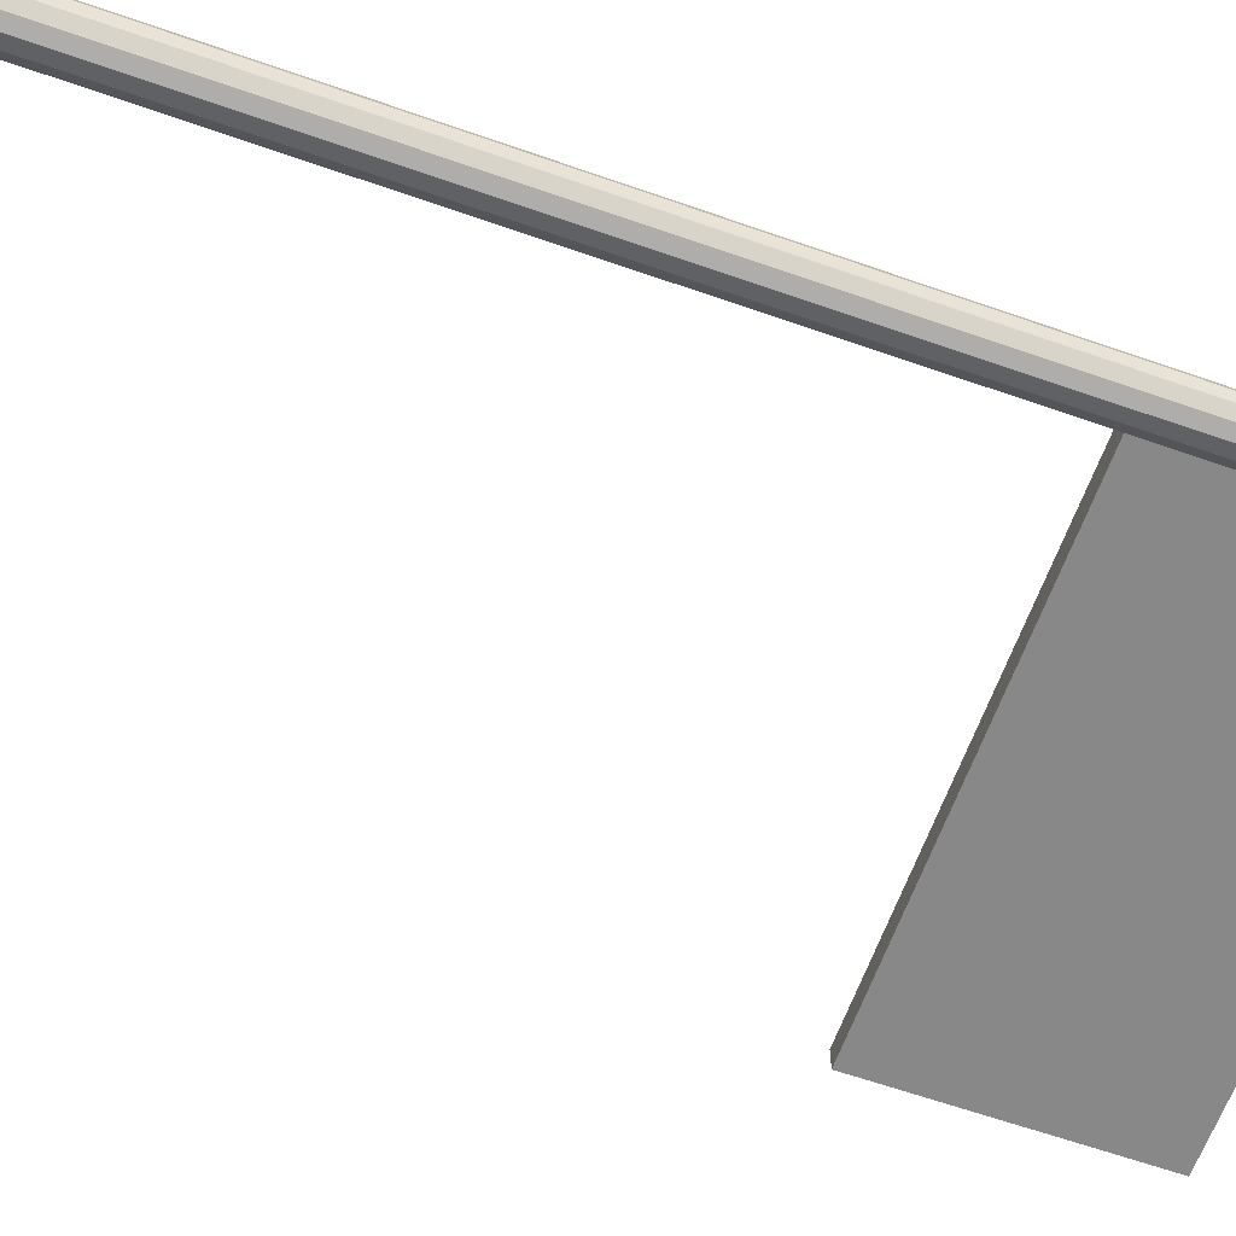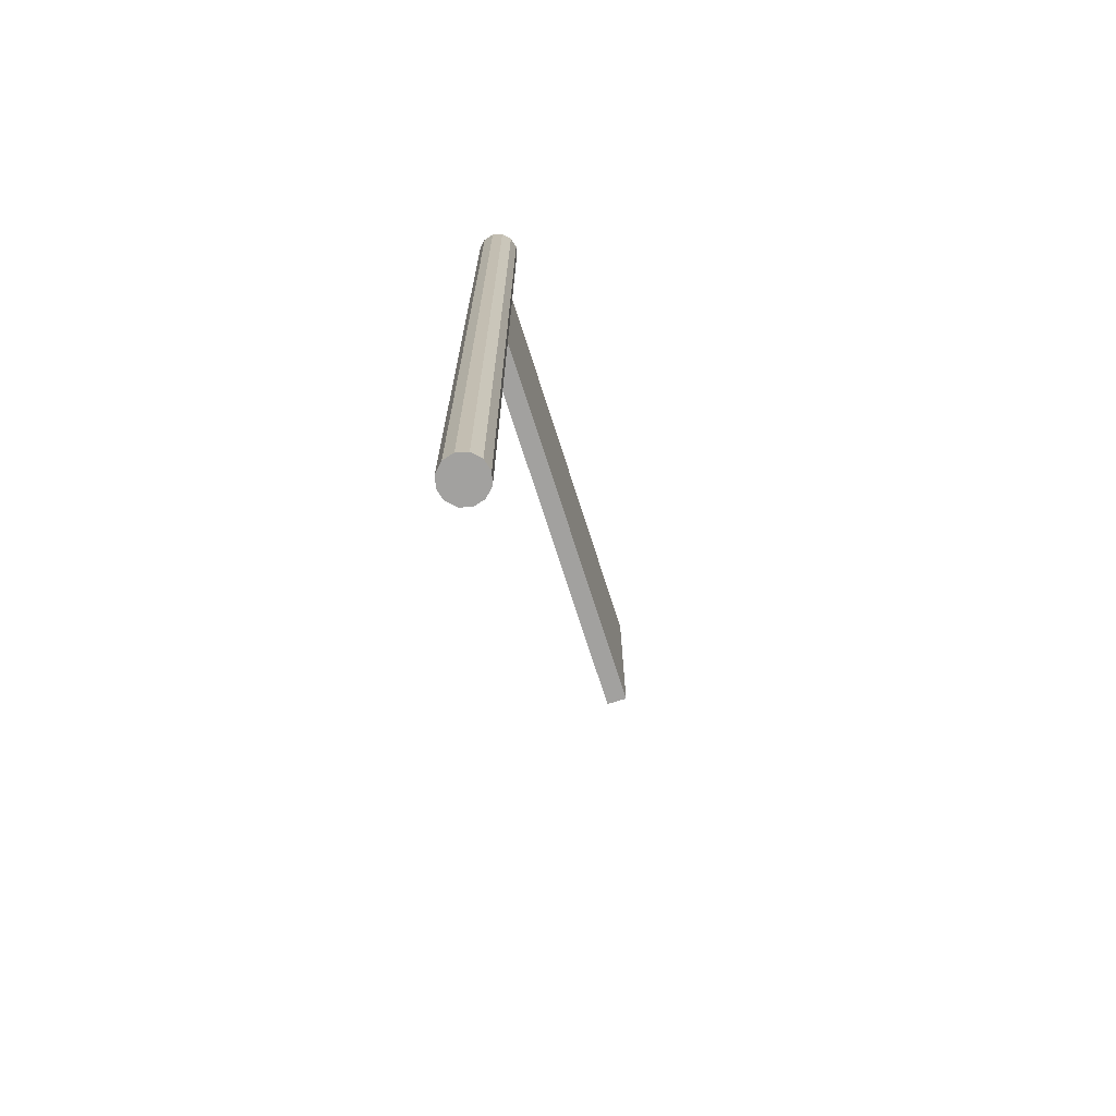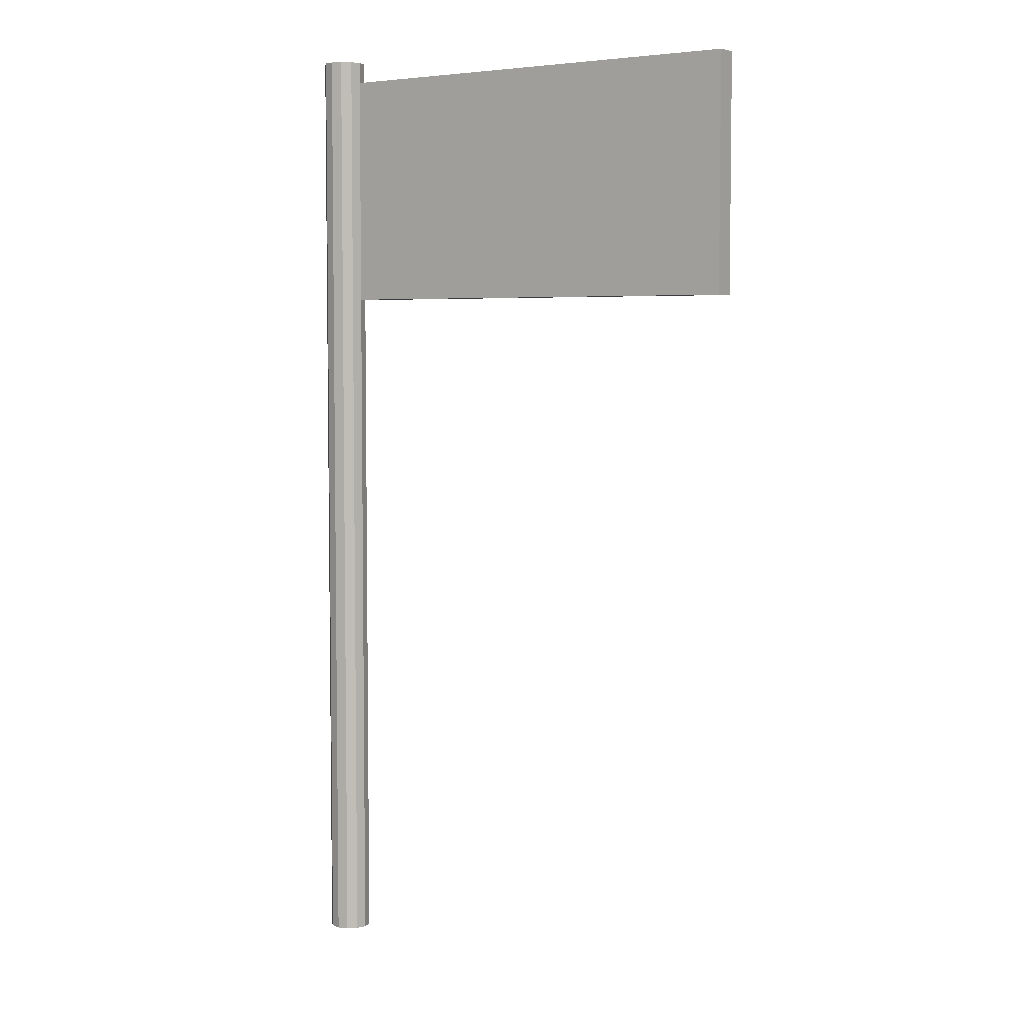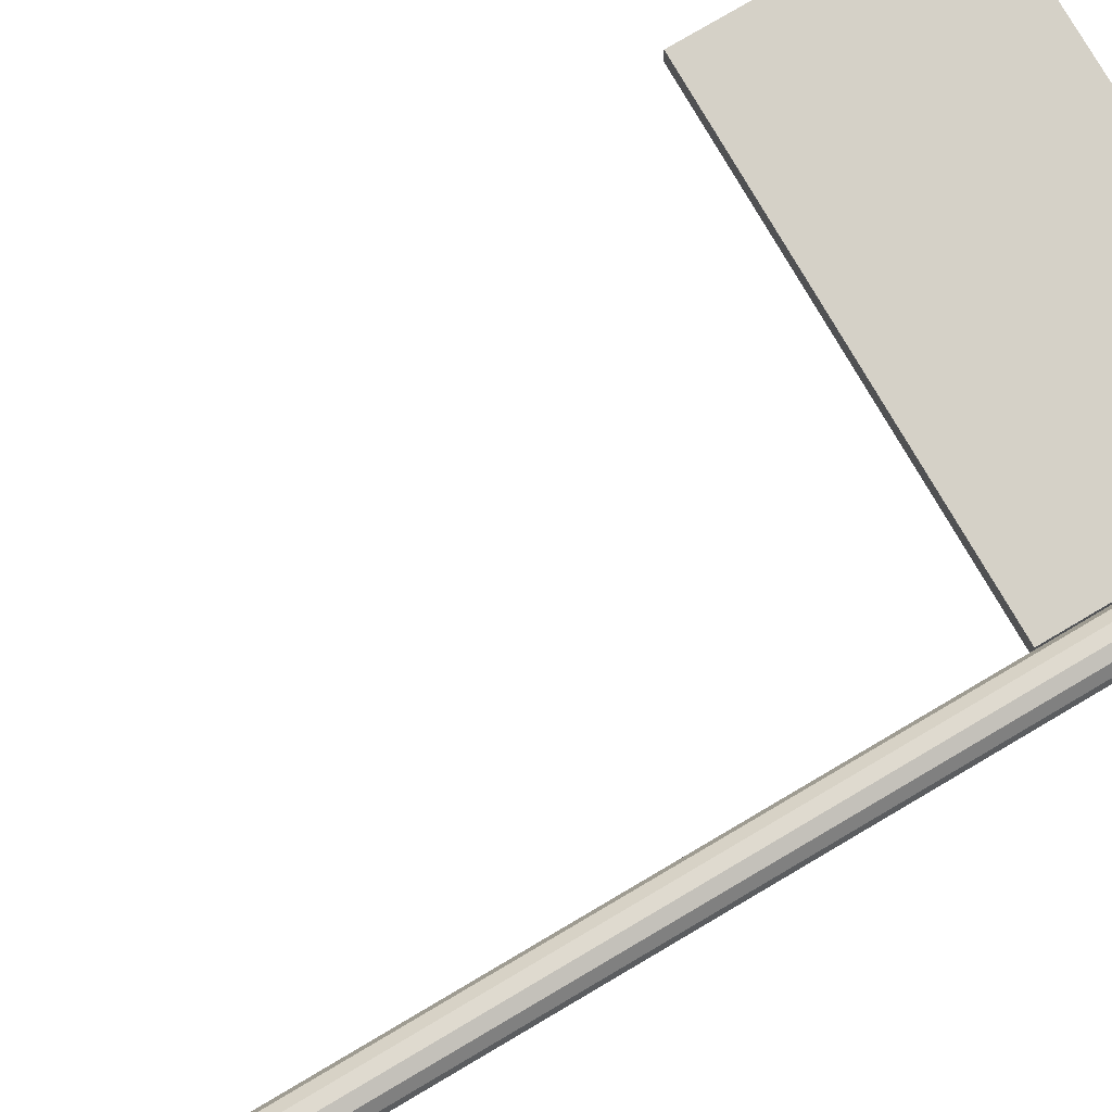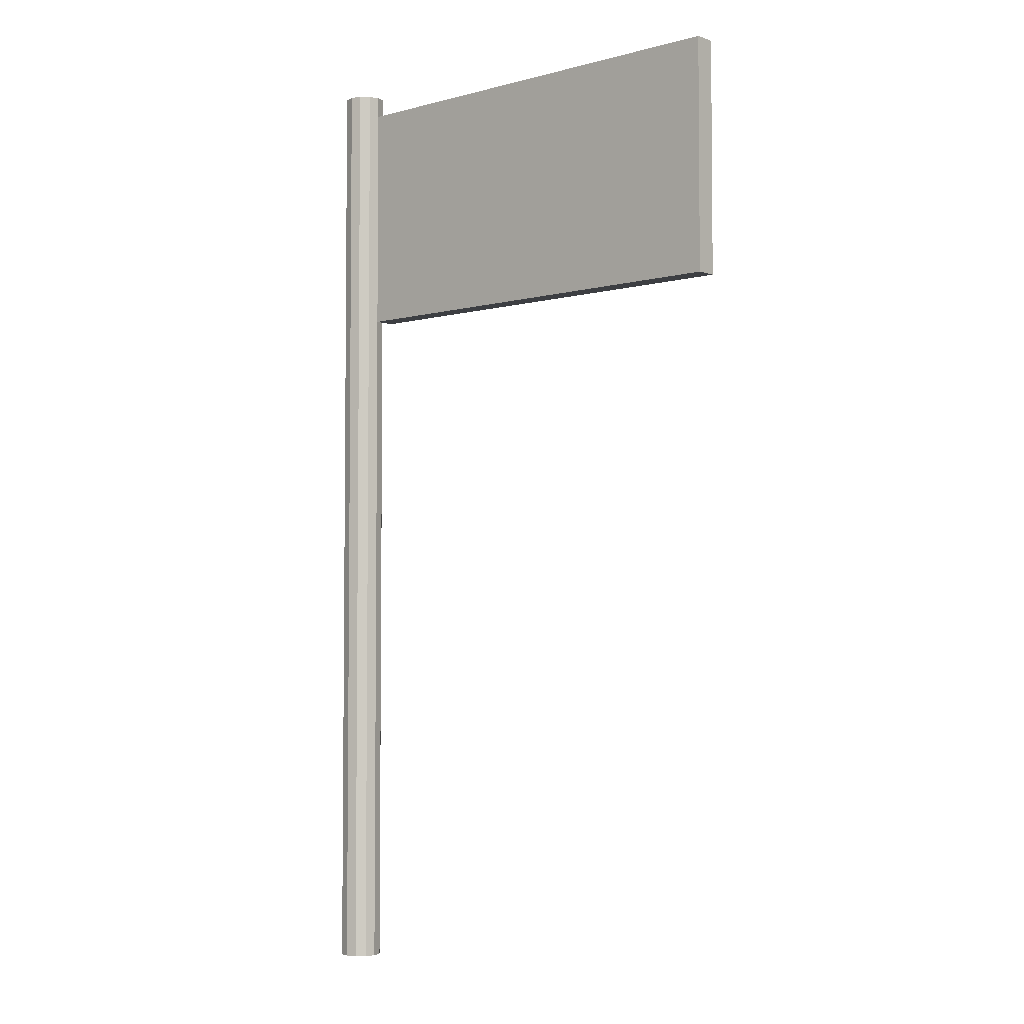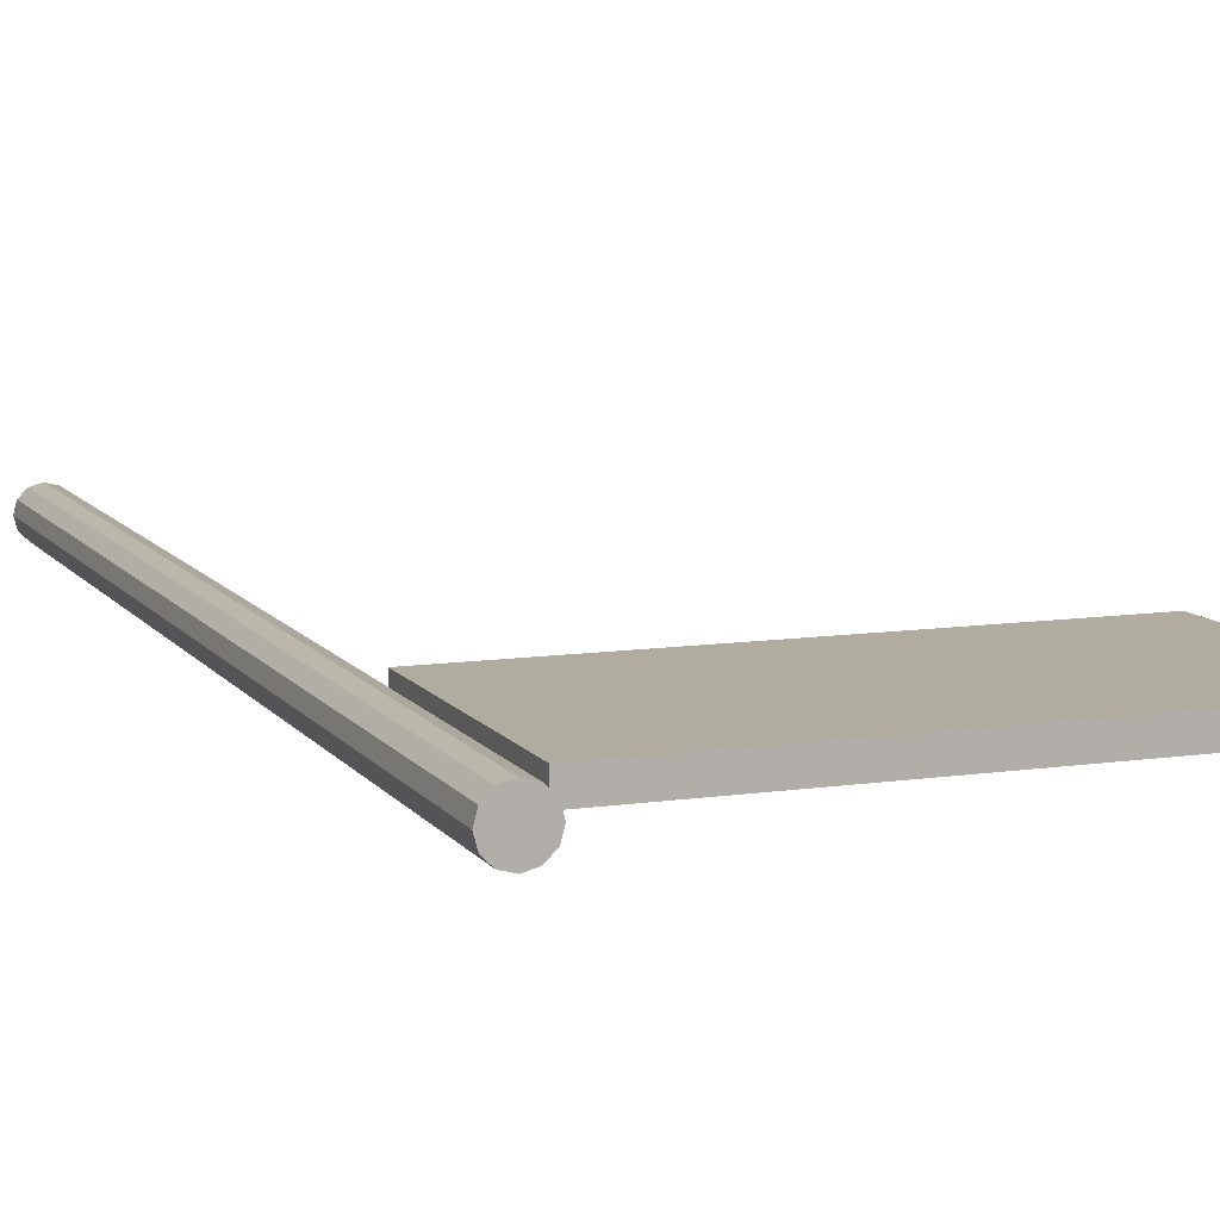
<metadata>
{"format":"obj","ext":"obj","renderer":"f3d","projection":"perspective","resolution":1024,"background":"white","views":[{"elev":-62.7,"azim":70.4,"up":"+Z"},{"elev":-72.2,"azim":107.7,"up":"+Y"},{"elev":5.0,"azim":-144.9,"up":"+Y"},{"elev":79.7,"azim":59.6,"up":"+Z"},{"elev":-4.0,"azim":-138.4,"up":"+Y"},{"elev":10.1,"azim":159.2,"up":"+Z"}]}
</metadata>
<code>
v 0.0325 0.2525 0.0325
v 0.0375 0.2525 0.03116
v 0.0375 -0.1975 0.03116
v 0.0325 -0.1975 0.0325
v 0.04116 0.2525 0.0275
v 0.04116 -0.1975 0.0275
v 0.0425 0.2525 0.0225
v 0.0425 -0.1975 0.0225
v 0.04116 0.2525 0.0175
v 0.04116 -0.1975 0.0175
v 0.0375 0.2525 0.01384
v 0.0375 -0.1975 0.01384
v 0.0325 0.2525 0.0125
v 0.0325 -0.1975 0.0125
v 0.0275 0.2525 0.01384
v 0.0275 -0.1975 0.01384
v 0.02384 0.2525 0.0175
v 0.02384 -0.1975 0.0175
v 0.0225 0.2525 0.0225
v 0.0225 -0.1975 0.0225
v 0.02384 0.2525 0.0275
v 0.02384 -0.1975 0.0275
v 0.0275 0.2525 0.03116
v 0.0275 -0.1975 0.03116
v 0.0225 0.1325 0.0325
v 0.0225 0.1394 0.0325
v 0.0225 0.1463 0.0325
v 0.0225 0.1531 0.0325
v 0.0225 0.16 0.0325
v 0.0225 0.1669 0.0325
v 0.0225 0.1738 0.0325
v 0.0225 0.1806 0.0325
v 0.0225 0.1875 0.0325
v 0.0225 0.1944 0.0325
v 0.0225 0.2013 0.0325
v 0.0225 0.2081 0.0325
v 0.0225 0.215 0.0325
v 0.0225 0.2219 0.0325
v 0.0225 0.2288 0.0325
v 0.0225 0.2356 0.0325
v 0.0225 0.2425 0.0325
v 0.0225 0.2425 0.0225
v 0.0225 0.2356 0.0225
v 0.0225 0.2288 0.0225
v 0.0225 0.2219 0.0225
v 0.0225 0.215 0.0225
v 0.0225 0.2081 0.0225
v 0.0225 0.2013 0.0225
v 0.0225 0.1944 0.0225
v 0.0225 0.1875 0.0225
v 0.0225 0.1806 0.0225
v 0.0225 0.1737 0.0225
v 0.0225 0.1669 0.0225
v 0.0225 0.16 0.0225
v 0.0225 0.1531 0.0225
v 0.0225 0.1463 0.0225
v 0.0225 0.1394 0.0225
v 0.0225 0.1325 0.0225
v -0.1875 0.1325 0.0325
v -0.1875 0.1325 0.0225
v -0.1875 0.1394 0.0225
v -0.1875 0.1463 0.0225
v -0.1875 0.1531 0.0225
v -0.1875 0.16 0.0225
v -0.1875 0.1669 0.0225
v -0.1875 0.1737 0.0225
v -0.1875 0.1806 0.0225
v -0.1875 0.1875 0.0225
v -0.1875 0.1944 0.0225
v -0.1875 0.2013 0.0225
v -0.1875 0.2081 0.0225
v -0.1875 0.215 0.0225
v -0.1875 0.2219 0.0225
v -0.1875 0.2288 0.0225
v -0.1875 0.2356 0.0225
v -0.1875 0.2425 0.0225
v -0.1875 0.2425 0.0325
v -0.1875 0.2356 0.0325
v -0.1875 0.2288 0.0325
v -0.1875 0.2219 0.0325
v -0.1875 0.215 0.0325
v -0.1875 0.2081 0.0325
v -0.1875 0.2013 0.0325
v -0.1875 0.1944 0.0325
v -0.1875 0.1875 0.0325
v -0.1875 0.1806 0.0325
v -0.1875 0.1738 0.0325
v -0.1875 0.1669 0.0325
v -0.1875 0.16 0.0325
v -0.1875 0.1531 0.0325
v -0.1875 0.1463 0.0325
v -0.1875 0.1394 0.0325
o group1730482214
g mesh1730482214
f 4 3 2 1
f 3 6 5 2
f 6 8 7 5
f 8 10 9 7
f 10 12 11 9
f 12 14 13 11
f 14 16 15 13
f 16 18 17 15
f 18 20 19 17
f 20 22 21 19
f 22 24 23 21
f 24 4 1 23
f 1 2 5 7 9 11 13 15 17 19 21 23
f 24 22 20 18 16 14 12 10 8 6 3 4
o group1449568454
g mesh1449568454
f 58 57 56 55 54 53 52 51 50 49 48 47 46 45 44 43 42 41 40 39 38 37 36 35 34 33 32 31 30 29 28 27 26 25
f 92 91 90 89 88 87 86 85 84 83 82 81 80 79 78 77 76 75 74 73 72 71 70 69 68 67 66 65 64 63 62 61 60 59
f 59 60 58 25
f 42 76 77 41
f 26 92 59 25
f 60 61 57 58
f 64 65 53 54
f 62 63 55 56
f 63 64 54 55
f 61 62 56 57
f 29 30 88 89
f 27 28 90 91
f 28 29 89 90
f 26 27 91 92
f 68 69 49 50
f 70 71 47 48
f 66 67 51 52
f 69 70 48 49
f 67 68 50 51
f 65 66 52 53
f 33 34 84 85
f 35 36 82 83
f 31 32 86 87
f 34 35 83 84
f 32 33 85 86
f 30 31 87 88
f 72 73 45 46
f 74 75 43 44
f 75 76 42 43
f 73 74 44 45
f 71 72 46 47
f 37 38 80 81
f 39 40 78 79
f 40 41 77 78
f 38 39 79 80
f 36 37 81 82

</code>
